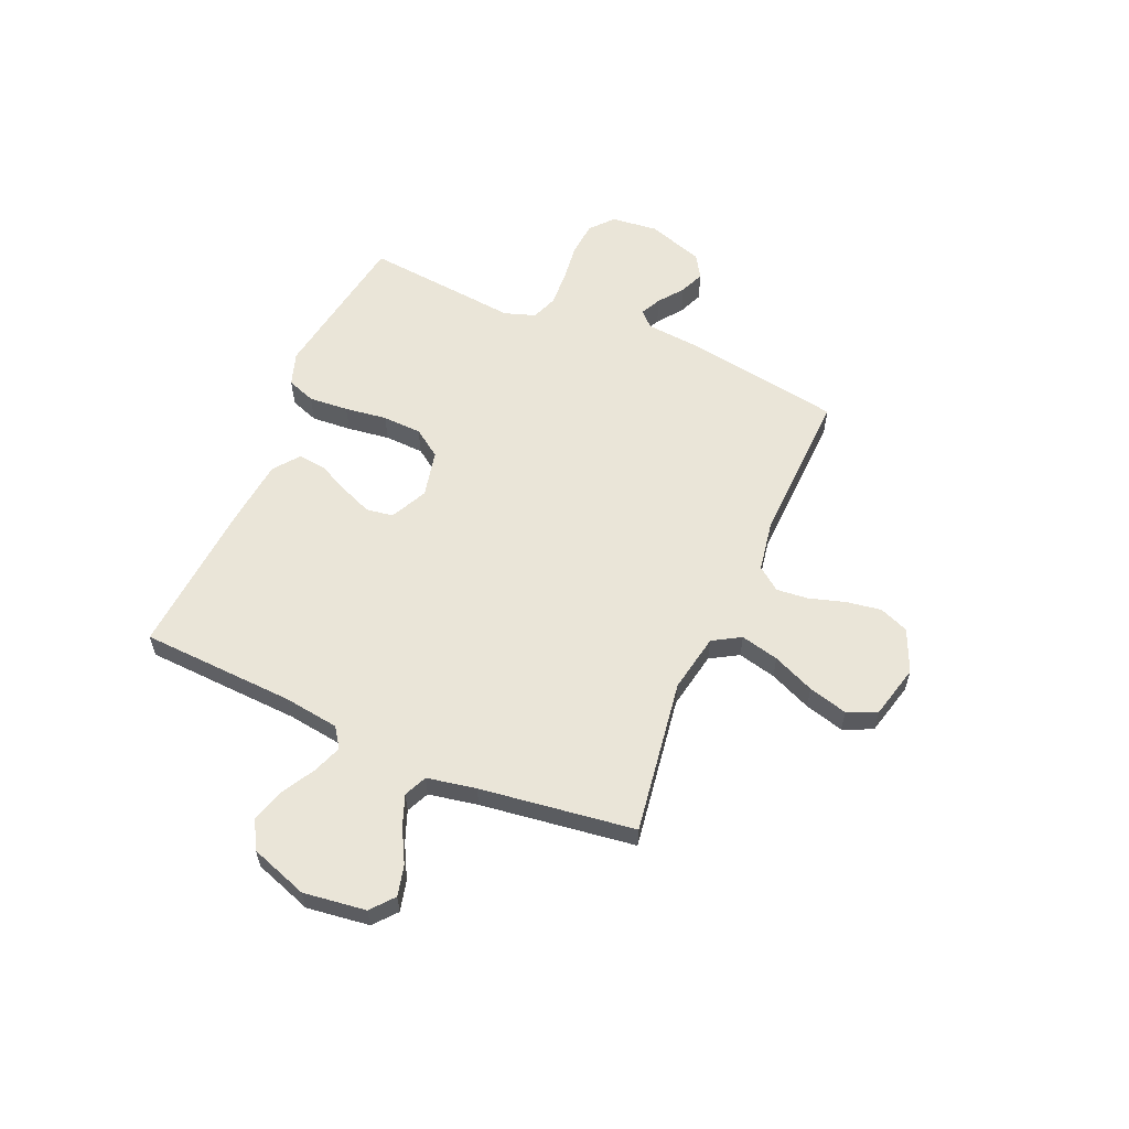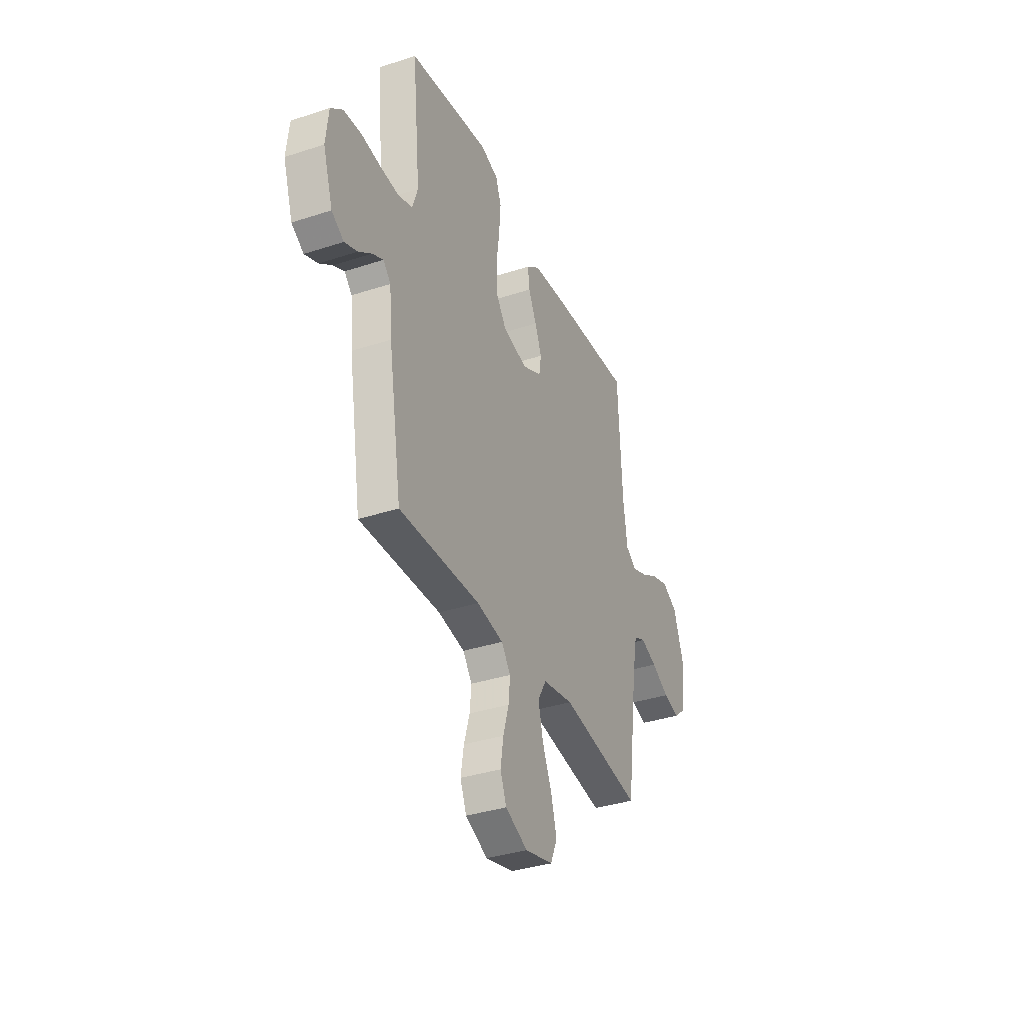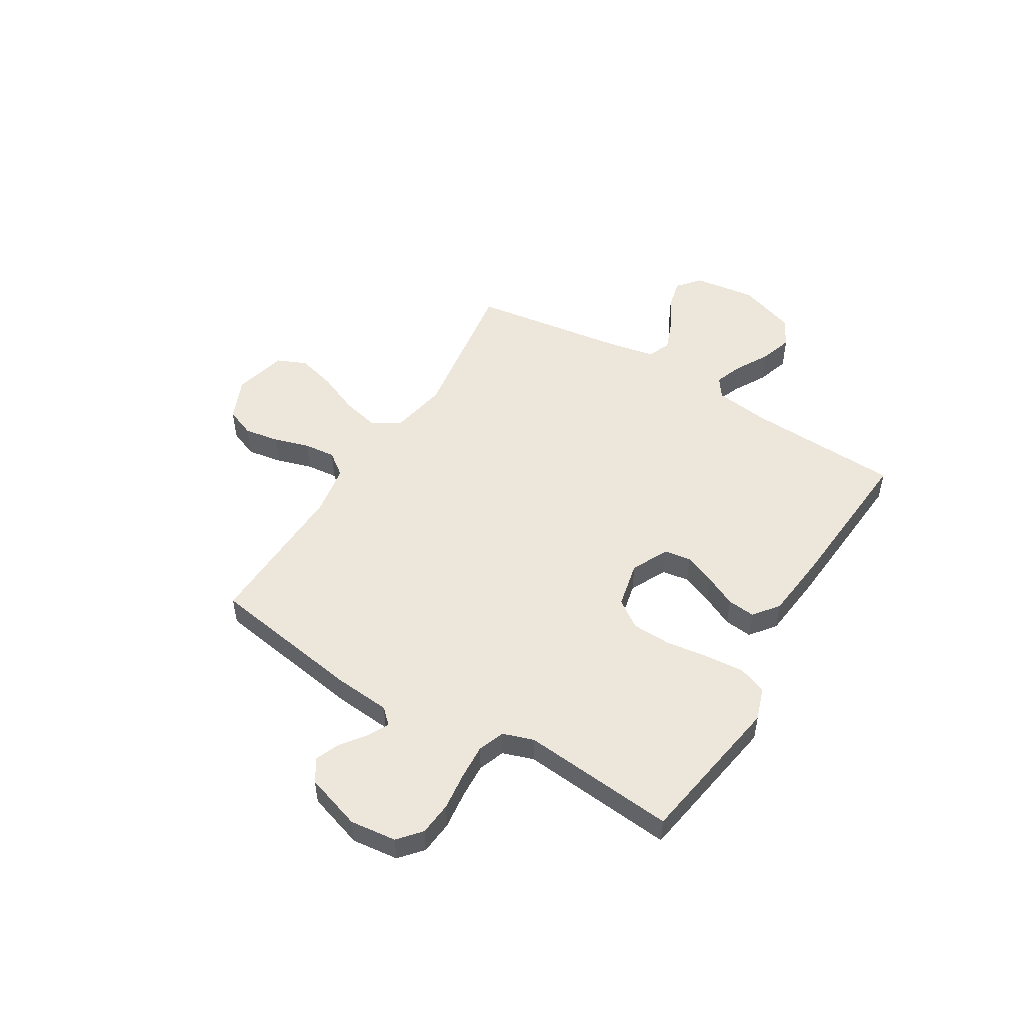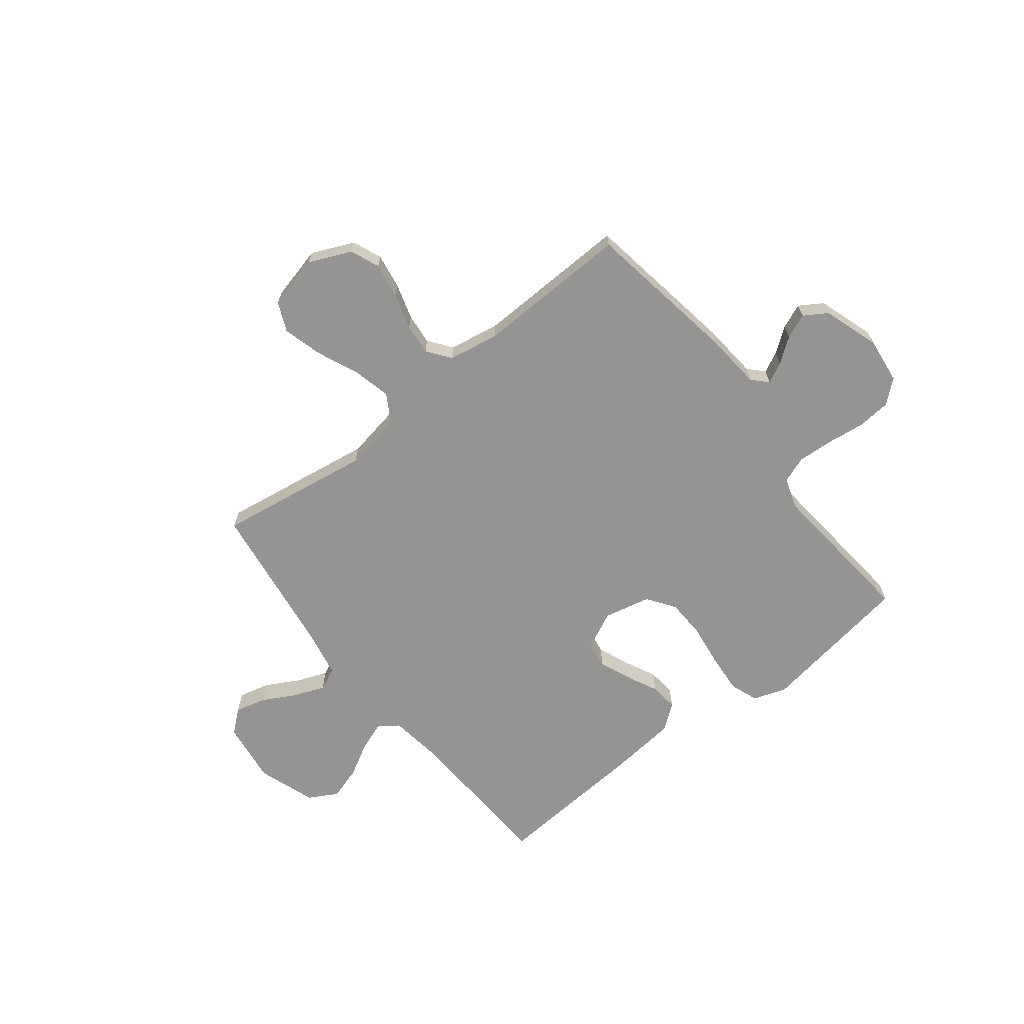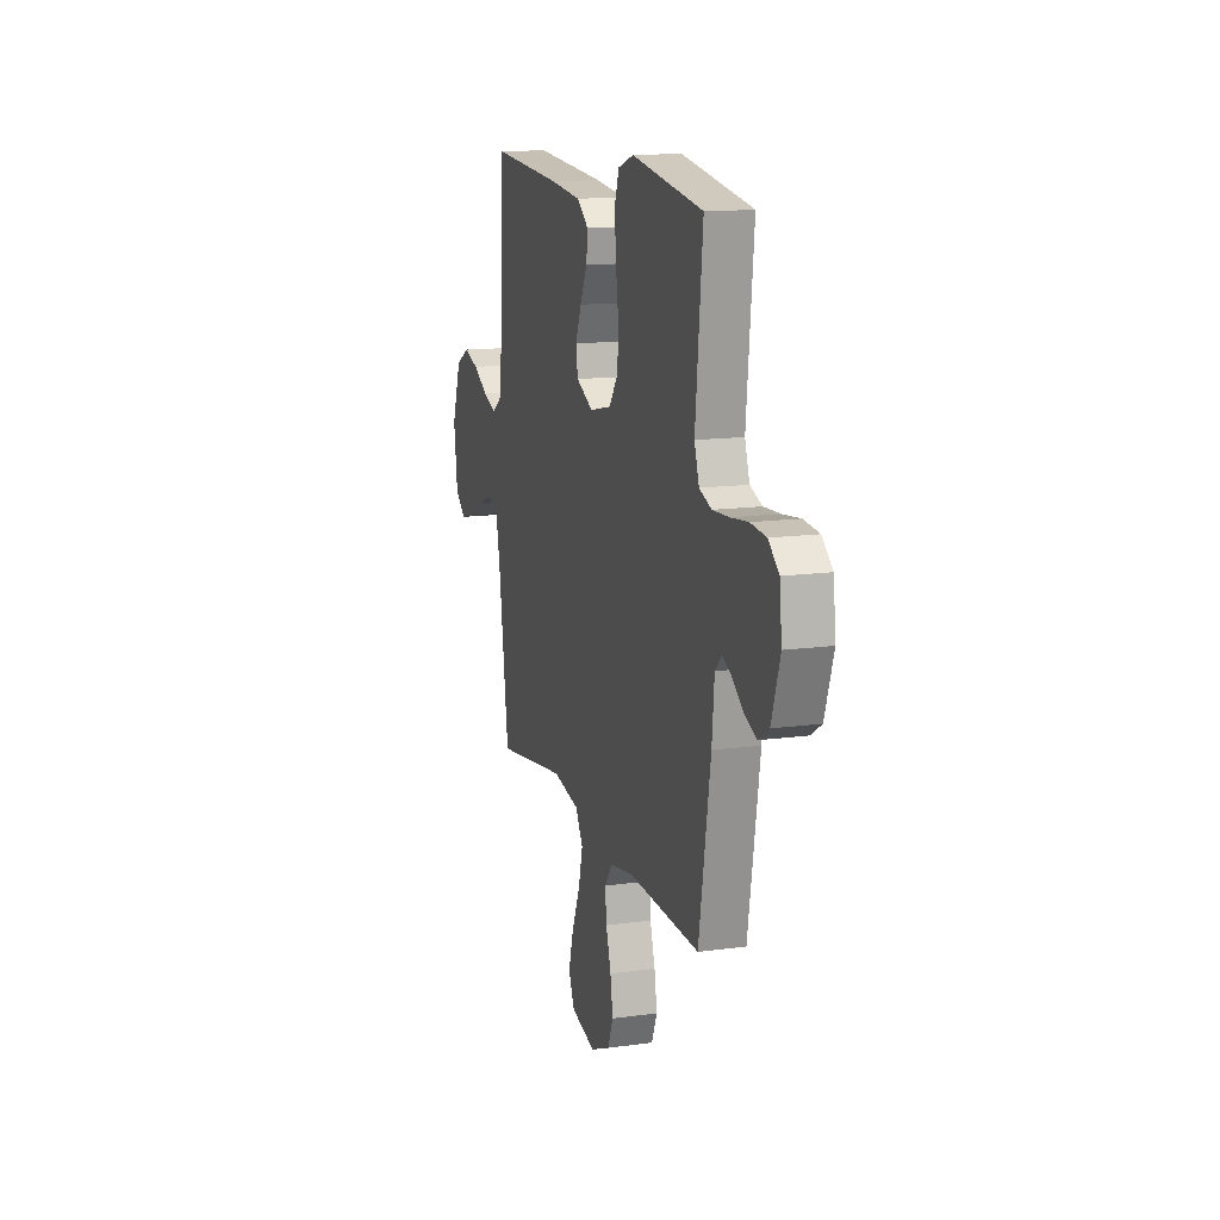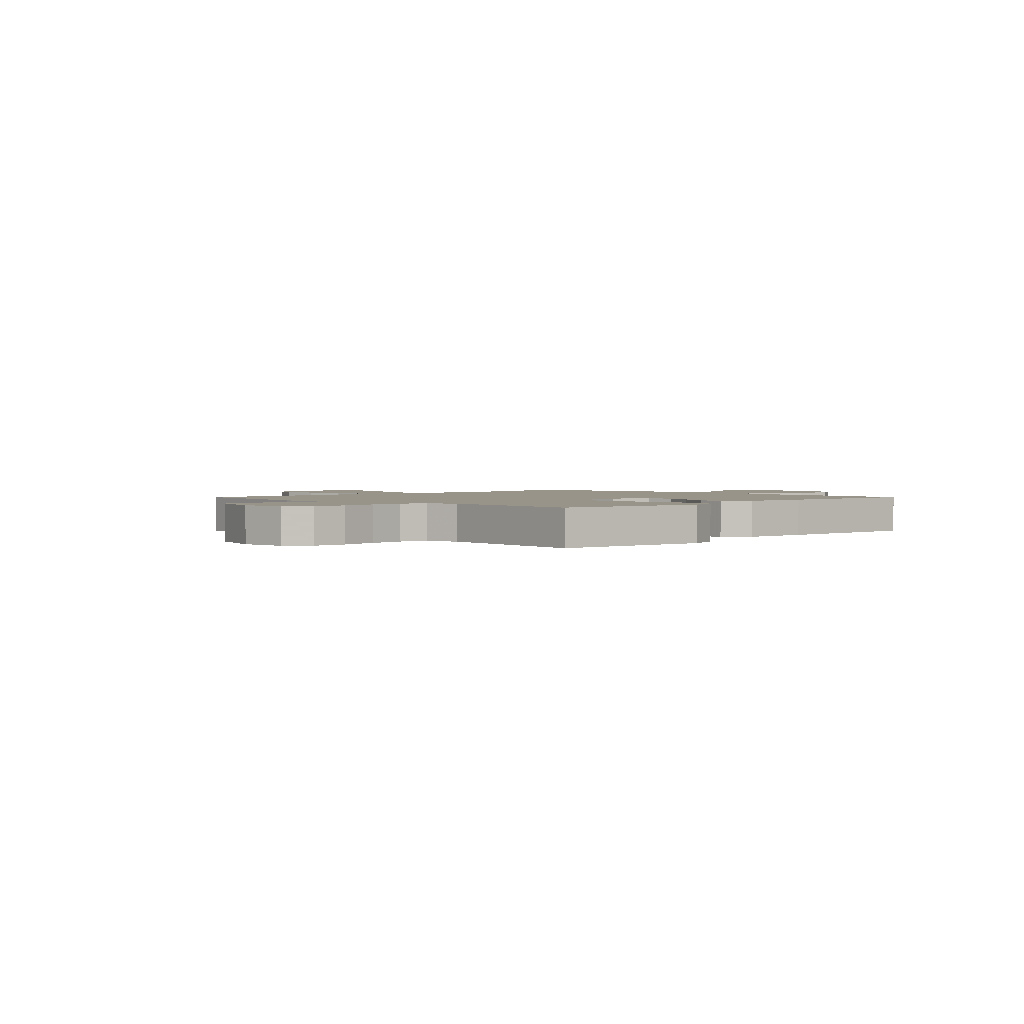
<metadata>
{"format":"obj","ext":"obj","renderer":"f3d","projection":"perspective","resolution":1024,"background":"white","views":[{"elev":58.7,"azim":113.4,"up":"+Y"},{"elev":-36.0,"azim":-66.8,"up":"+Z"},{"elev":50.5,"azim":-58.8,"up":"+Y"},{"elev":-67.1,"azim":-142.0,"up":"+Y"},{"elev":13.9,"azim":-107.0,"up":"+Z"},{"elev":1.9,"azim":-45.1,"up":"+Y"}]}
</metadata>
<code>
v 0.5 0.07 -0.5
v 0.2 0.07 -0.455
v 0.087 0.07 -0.476
v 0.055 0.07 -0.53
v 0.073 0.07 -0.604
v 0.108 0.07 -0.685
v 0.129 0.07 -0.761
v 0.104 0.07 -0.818
v 0 0.07 -0.844
v -0.083 0.07 -0.808
v -0.106 0.07 -0.751
v -0.095 0.07 -0.683
v -0.074 0.07 -0.613
v -0.068 0.07 -0.552
v -0.102 0.07 -0.507
v -0.2 0.07 -0.49
v -0.5 0.07 -0.5
v -0.549 0.07 -0.2
v -0.559 0.07 -0.09
v -0.587 0.07 -0.061
v -0.627 0.07 -0.081
v -0.675 0.07 -0.117
v -0.723 0.07 -0.137
v -0.768 0.07 -0.109
v -0.804 0.07 0
v -0.794 0.07 0.09
v -0.75 0.07 0.128
v -0.684 0.07 0.134
v -0.61 0.07 0.125
v -0.541 0.07 0.121
v -0.49 0.07 0.14
v -0.47 0.07 0.2
v -0.5 0.07 0.5
v -0.2 0.07 0.548
v -0.135 0.07 0.526
v -0.115 0.07 0.471
v -0.121 0.07 0.394
v -0.132 0.07 0.312
v -0.129 0.07 0.236
v -0.091 0.07 0.182
v 0 0.07 0.162
v 0.072 0.07 0.197
v 0.08 0.07 0.249
v 0.055 0.07 0.31
v 0.025 0.07 0.372
v 0.019 0.07 0.426
v 0.068 0.07 0.464
v 0.2 0.07 0.478
v 0.5 0.07 0.5
v 0.515 0.07 0.2
v 0.53 0.07 0.093
v 0.569 0.07 0.066
v 0.625 0.07 0.087
v 0.689 0.07 0.123
v 0.753 0.07 0.143
v 0.809 0.07 0.112
v 0.848 0.07 0
v 0.832 0.07 -0.121
v 0.788 0.07 -0.158
v 0.728 0.07 -0.143
v 0.663 0.07 -0.108
v 0.603 0.07 -0.085
v 0.559 0.07 -0.105
v 0.541 0.07 -0.2
v 0.5 0 -0.5
v 0.2 0 -0.455
v 0.087 0 -0.476
v 0.055 0 -0.53
v 0.073 0 -0.604
v 0.108 0 -0.685
v 0.129 0 -0.761
v 0.104 0 -0.818
v 0 0 -0.844
v -0.083 0 -0.808
v -0.106 0 -0.751
v -0.095 0 -0.683
v -0.074 0 -0.613
v -0.068 0 -0.552
v -0.102 0 -0.507
v -0.2 0 -0.49
v -0.5 0 -0.5
v -0.549 0 -0.2
v -0.559 0 -0.09
v -0.587 0 -0.061
v -0.627 0 -0.081
v -0.675 0 -0.117
v -0.723 0 -0.137
v -0.768 0 -0.109
v -0.804 0 0
v -0.794 0 0.09
v -0.75 0 0.128
v -0.684 0 0.134
v -0.61 0 0.125
v -0.541 0 0.121
v -0.49 0 0.14
v -0.47 0 0.2
v -0.5 0 0.5
v -0.2 0 0.548
v -0.135 0 0.526
v -0.115 0 0.471
v -0.121 0 0.394
v -0.132 0 0.312
v -0.129 0 0.236
v -0.091 0 0.182
v 0 0 0.162
v 0.072 0 0.197
v 0.08 0 0.249
v 0.055 0 0.31
v 0.025 0 0.372
v 0.019 0 0.426
v 0.068 0 0.464
v 0.2 0 0.478
v 0.5 0 0.5
v 0.515 0 0.2
v 0.53 0 0.093
v 0.569 0 0.066
v 0.625 0 0.087
v 0.689 0 0.123
v 0.753 0 0.143
v 0.809 0 0.112
v 0.848 0 0
v 0.832 0 -0.121
v 0.788 0 -0.158
v 0.728 0 -0.143
v 0.663 0 -0.108
v 0.603 0 -0.085
v 0.559 0 -0.105
v 0.541 0 -0.2
f 59 60 61
f 58 59 61
f 57 58 61
f 56 57 61
f 55 56 61
f 54 55 61
f 53 54 61
f 52 53 61 62
f 51 52 62 63
f 48 49 50
f 47 48 50
f 46 47 50
f 45 46 50
f 44 45 50
f 43 44 50 51
f 51 63 64
f 43 51 64
f 42 43 64
f 36 37 38
f 35 36 38
f 34 35 38
f 33 34 38
f 32 33 38
f 31 32 38 39
f 30 31 39 40
f 27 28 29
f 26 27 29
f 25 26 29
f 24 25 29
f 23 24 29
f 22 23 29
f 21 22 29
f 20 21 29 30
f 30 40 41
f 20 30 41
f 19 20 41
f 18 19 41
f 17 18 41
f 16 17 41
f 11 12 13
f 10 11 13
f 9 10 13
f 8 9 13
f 7 8 13
f 6 7 13
f 5 6 13
f 4 5 13 14
f 3 4 14 15
f 64 1 2
f 42 64 2
f 41 42 2
f 15 16 41
f 3 15 41
f 2 3 41
f 125 124 123
f 125 123 122
f 125 122 121
f 125 121 120
f 125 120 119
f 125 119 118
f 125 118 117
f 126 125 117 116
f 127 126 116 115
f 114 113 112
f 114 112 111
f 114 111 110
f 114 110 109
f 114 109 108
f 115 114 108 107
f 128 127 115
f 128 115 107
f 128 107 106
f 102 101 100
f 102 100 99
f 102 99 98
f 102 98 97
f 102 97 96
f 103 102 96 95
f 104 103 95 94
f 93 92 91
f 93 91 90
f 93 90 89
f 93 89 88
f 93 88 87
f 93 87 86
f 93 86 85
f 94 93 85 84
f 105 104 94
f 105 94 84
f 105 84 83
f 105 83 82
f 105 82 81
f 105 81 80
f 77 76 75
f 77 75 74
f 77 74 73
f 77 73 72
f 77 72 71
f 77 71 70
f 77 70 69
f 78 77 69 68
f 79 78 68 67
f 66 65 128
f 66 128 106
f 66 106 105
f 105 80 79
f 105 79 67
f 105 67 66
f 1 65 66 2
f 2 66 67 3
f 3 67 68 4
f 4 68 69 5
f 5 69 70 6
f 6 70 71 7
f 7 71 72 8
f 8 72 73 9
f 9 73 74 10
f 10 74 75 11
f 11 75 76 12
f 12 76 77 13
f 13 77 78 14
f 14 78 79 15
f 15 79 80 16
f 16 80 81 17
f 17 81 82 18
f 18 82 83 19
f 19 83 84 20
f 20 84 85 21
f 21 85 86 22
f 22 86 87 23
f 23 87 88 24
f 24 88 89 25
f 25 89 90 26
f 26 90 91 27
f 27 91 92 28
f 28 92 93 29
f 29 93 94 30
f 30 94 95 31
f 31 95 96 32
f 32 96 97 33
f 33 97 98 34
f 34 98 99 35
f 35 99 100 36
f 36 100 101 37
f 37 101 102 38
f 38 102 103 39
f 39 103 104 40
f 40 104 105 41
f 41 105 106 42
f 42 106 107 43
f 43 107 108 44
f 44 108 109 45
f 45 109 110 46
f 46 110 111 47
f 47 111 112 48
f 48 112 113 49
f 49 113 114 50
f 50 114 115 51
f 51 115 116 52
f 52 116 117 53
f 53 117 118 54
f 54 118 119 55
f 55 119 120 56
f 56 120 121 57
f 57 121 122 58
f 58 122 123 59
f 59 123 124 60
f 60 124 125 61
f 61 125 126 62
f 62 126 127 63
f 63 127 128 64
f 64 128 65 1

</code>
